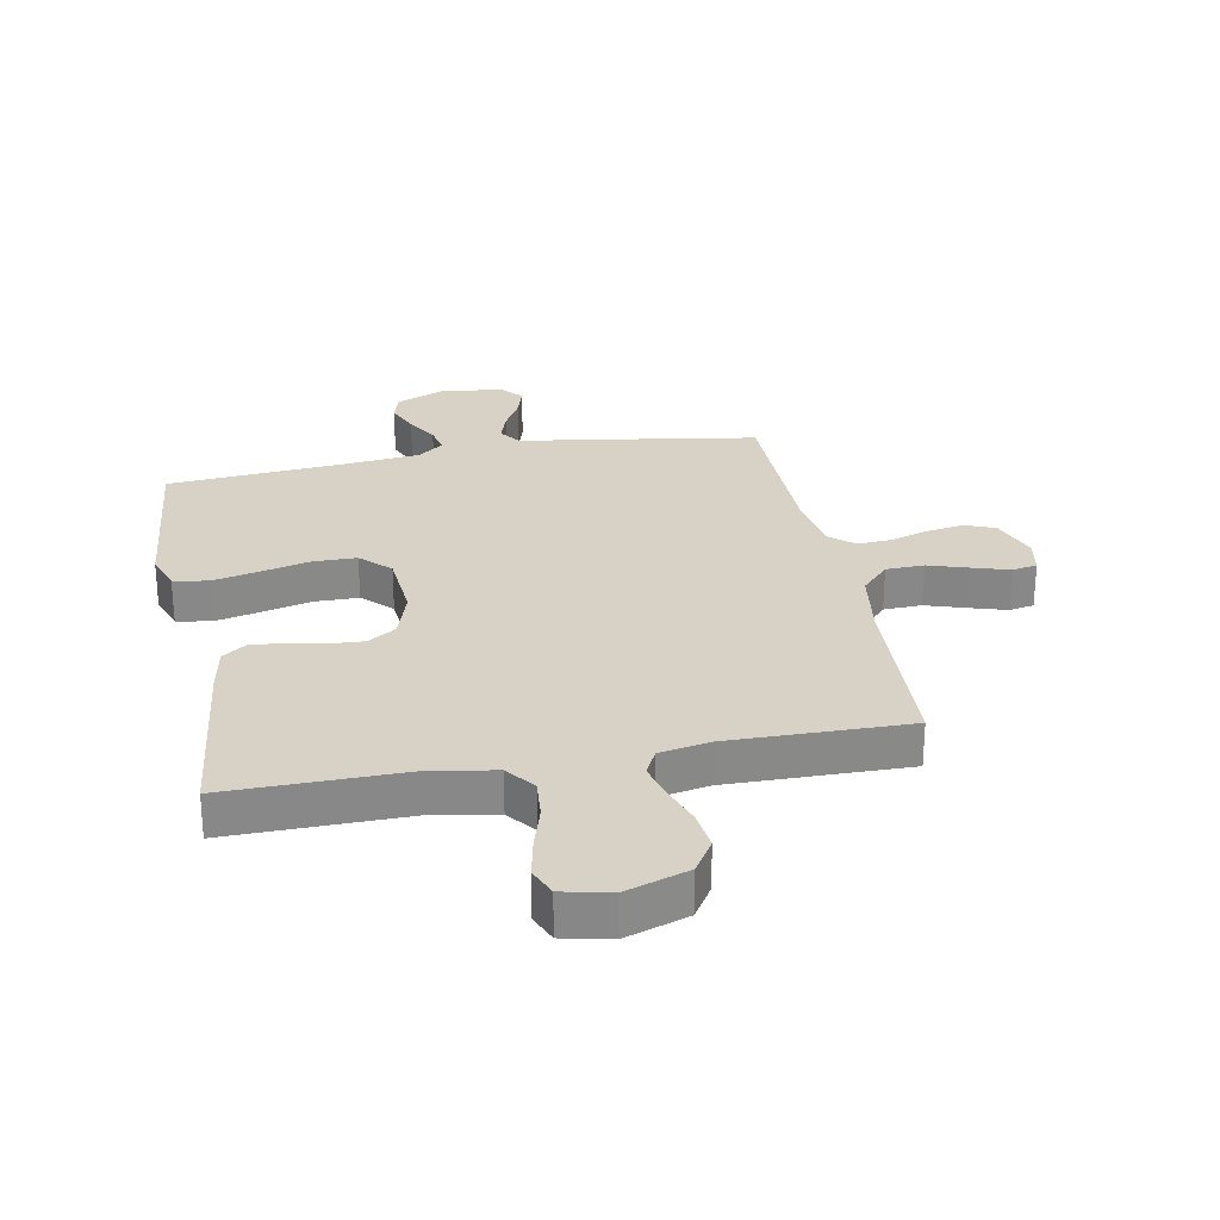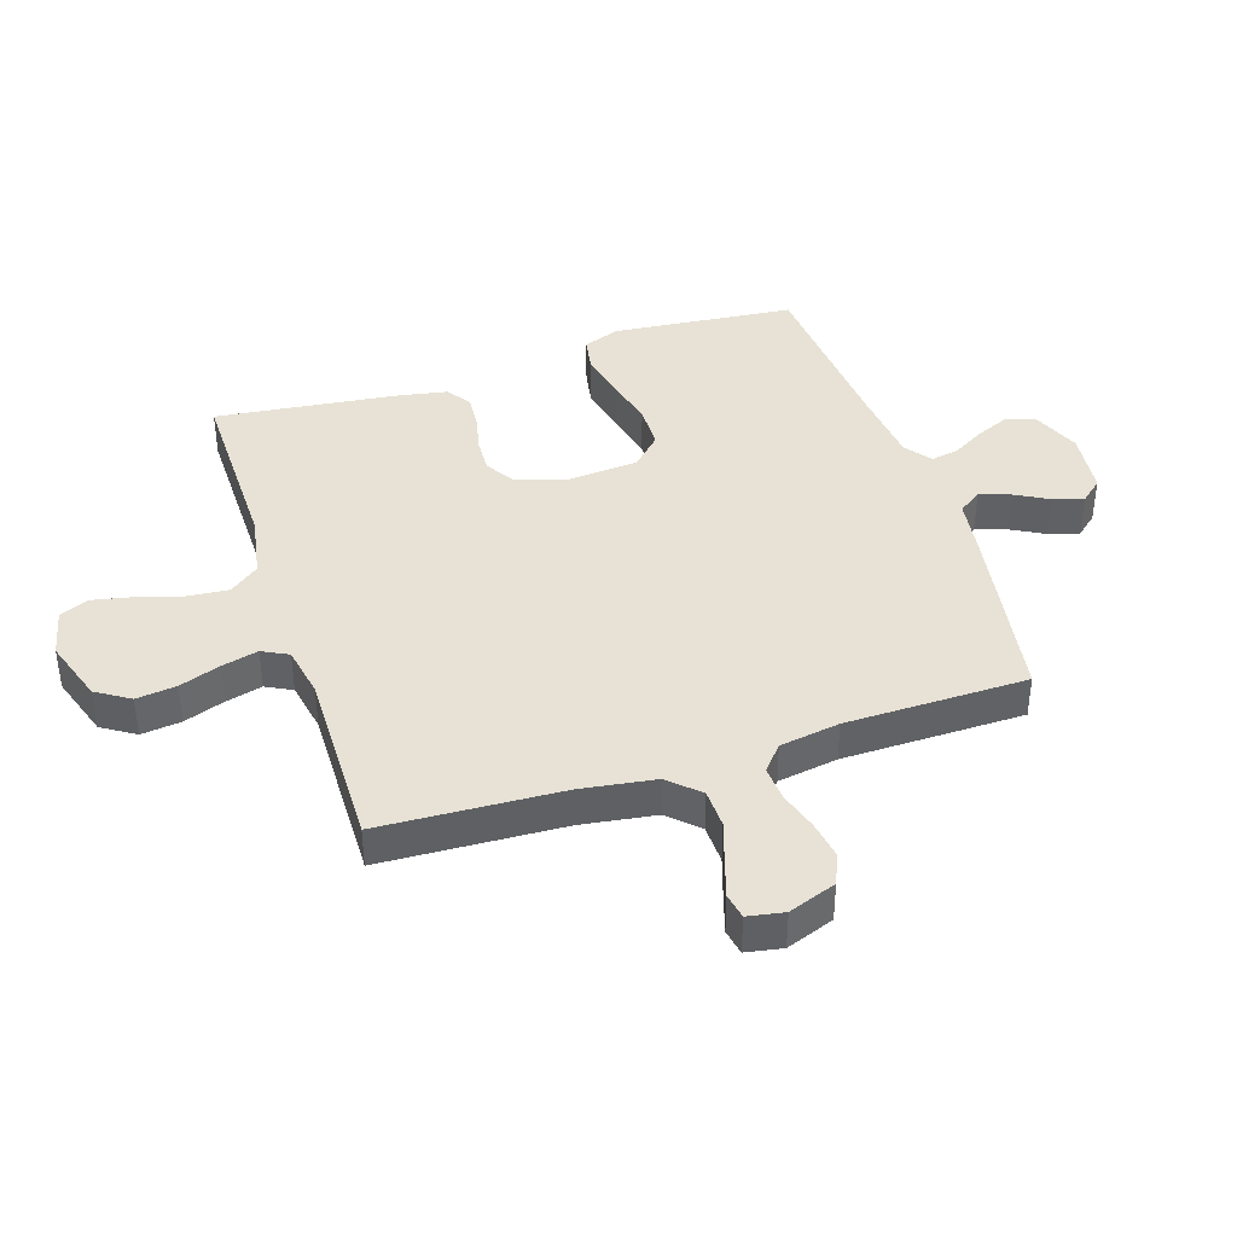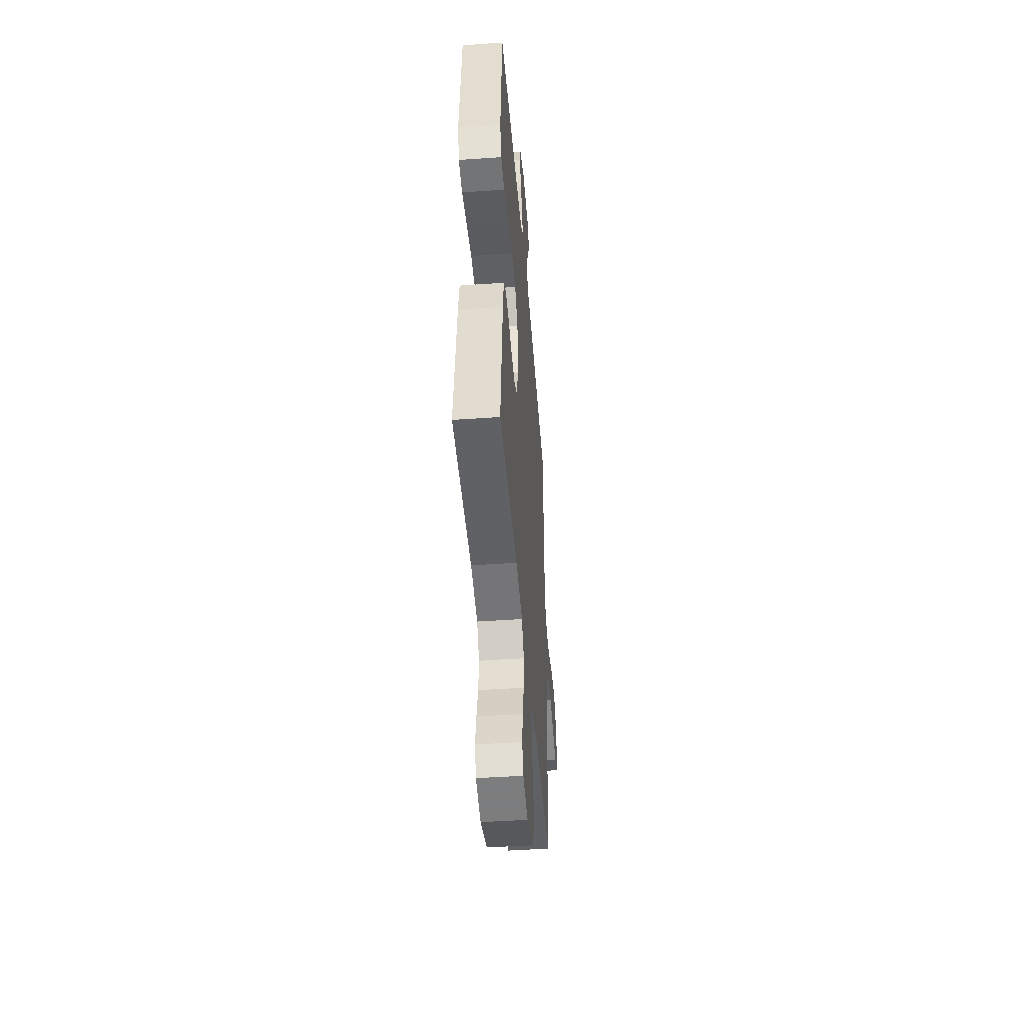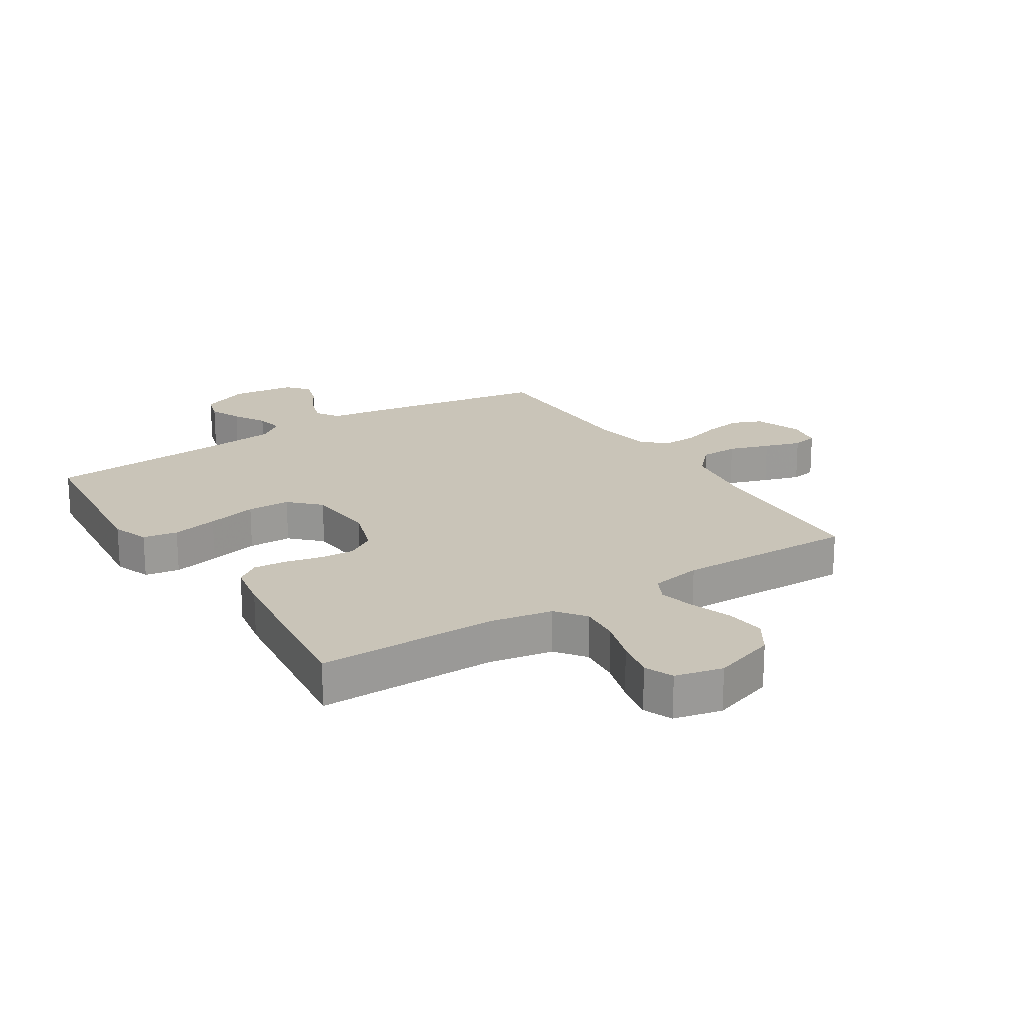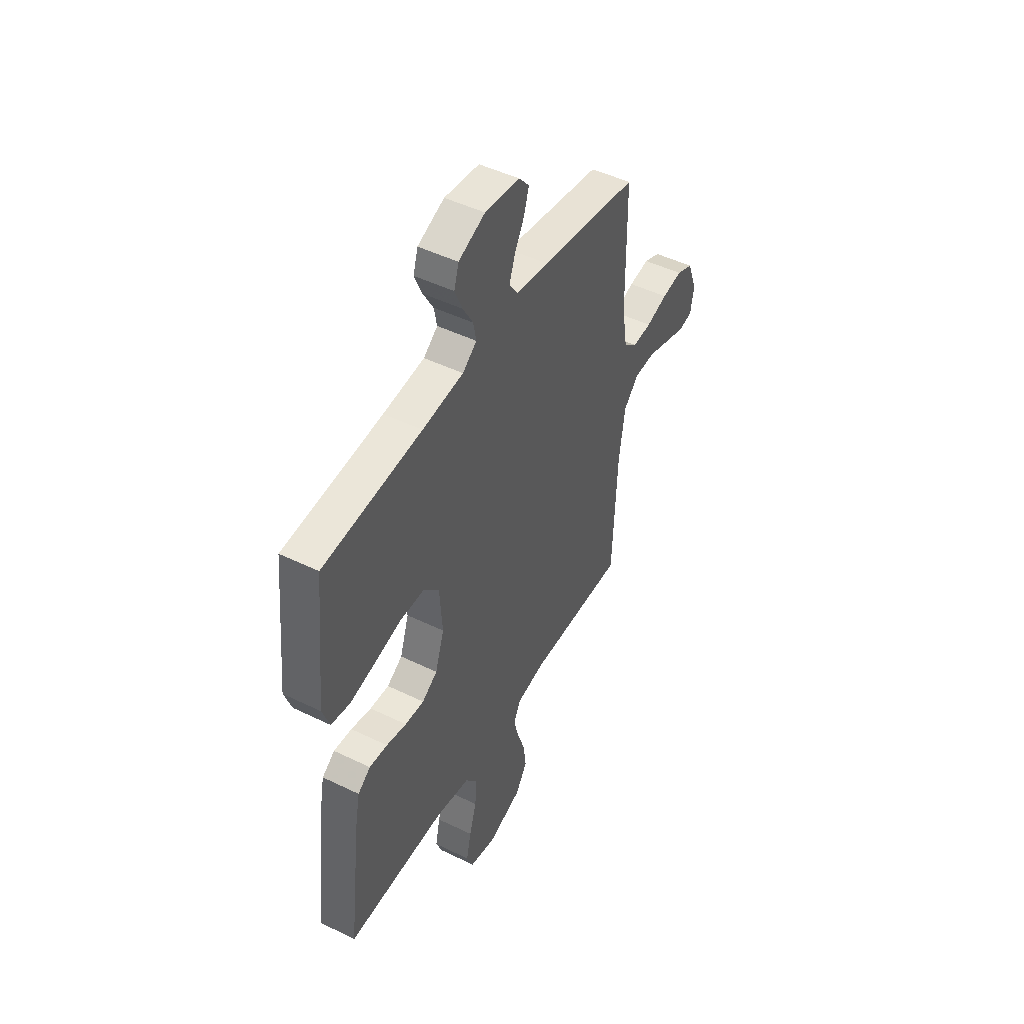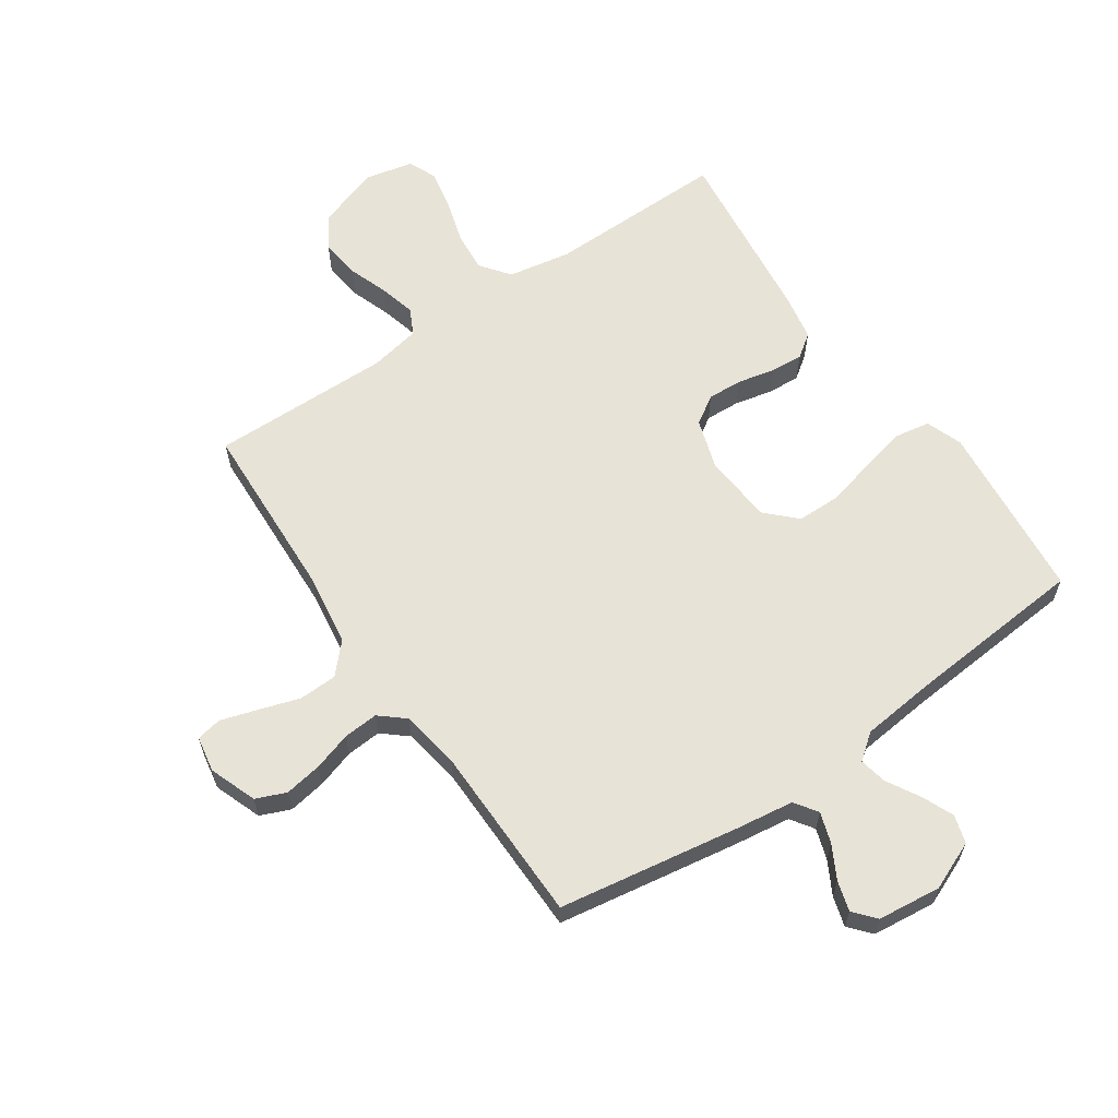
<metadata>
{"format":"obj","ext":"obj","renderer":"f3d","projection":"perspective","resolution":1024,"background":"white","views":[{"elev":27.4,"azim":169.1,"up":"+Y"},{"elev":40.5,"azim":-108.0,"up":"+Y"},{"elev":-46.5,"azim":94.6,"up":"+Z"},{"elev":20.2,"azim":147.5,"up":"+Y"},{"elev":47.8,"azim":118.7,"up":"+Z"},{"elev":62.0,"azim":-34.5,"up":"+Y"}]}
</metadata>
<code>
v -0.5 0.07 -0.5
v -0.514 0.07 -0.2
v -0.532 0.07 -0.078
v -0.578 0.07 -0.029
v -0.642 0.07 -0.027
v -0.71 0.07 -0.049
v -0.771 0.07 -0.068
v -0.813 0.07 -0.06
v -0.824 0.07 0
v -0.795 0.07 0.079
v -0.745 0.07 0.1
v -0.683 0.07 0.09
v -0.618 0.07 0.07
v -0.56 0.07 0.066
v -0.519 0.07 0.101
v -0.503 0.07 0.2
v -0.5 0.07 0.5
v -0.2 0.07 0.549
v -0.101 0.07 0.563
v -0.075 0.07 0.601
v -0.092 0.07 0.652
v -0.122 0.07 0.707
v -0.137 0.07 0.757
v -0.106 0.07 0.793
v 0 0.07 0.805
v 0.081 0.07 0.771
v 0.095 0.07 0.724
v 0.072 0.07 0.67
v 0.041 0.07 0.616
v 0.032 0.07 0.57
v 0.075 0.07 0.537
v 0.2 0.07 0.524
v 0.5 0.07 0.5
v 0.53 0.07 0.2
v 0.508 0.07 0.139
v 0.45 0.07 0.129
v 0.373 0.07 0.146
v 0.29 0.07 0.166
v 0.218 0.07 0.165
v 0.17 0.07 0.117
v 0.161 0.07 0
v 0.188 0.07 -0.083
v 0.235 0.07 -0.113
v 0.293 0.07 -0.11
v 0.355 0.07 -0.096
v 0.41 0.07 -0.092
v 0.449 0.07 -0.12
v 0.464 0.07 -0.2
v 0.5 0.07 -0.5
v 0.2 0.07 -0.497
v 0.095 0.07 -0.516
v 0.058 0.07 -0.565
v 0.064 0.07 -0.632
v 0.086 0.07 -0.705
v 0.1 0.07 -0.772
v 0.08 0.07 -0.82
v 0 0.07 -0.838
v -0.105 0.07 -0.803
v -0.14 0.07 -0.748
v -0.132 0.07 -0.682
v -0.108 0.07 -0.614
v -0.093 0.07 -0.554
v -0.115 0.07 -0.511
v -0.2 0.07 -0.495
v -0.5 0 -0.5
v -0.514 0 -0.2
v -0.532 0 -0.078
v -0.578 0 -0.029
v -0.642 0 -0.027
v -0.71 0 -0.049
v -0.771 0 -0.068
v -0.813 0 -0.06
v -0.824 0 0
v -0.795 0 0.079
v -0.745 0 0.1
v -0.683 0 0.09
v -0.618 0 0.07
v -0.56 0 0.066
v -0.519 0 0.101
v -0.503 0 0.2
v -0.5 0 0.5
v -0.2 0 0.549
v -0.101 0 0.563
v -0.075 0 0.601
v -0.092 0 0.652
v -0.122 0 0.707
v -0.137 0 0.757
v -0.106 0 0.793
v 0 0 0.805
v 0.081 0 0.771
v 0.095 0 0.724
v 0.072 0 0.67
v 0.041 0 0.616
v 0.032 0 0.57
v 0.075 0 0.537
v 0.2 0 0.524
v 0.5 0 0.5
v 0.53 0 0.2
v 0.508 0 0.139
v 0.45 0 0.129
v 0.373 0 0.146
v 0.29 0 0.166
v 0.218 0 0.165
v 0.17 0 0.117
v 0.161 0 0
v 0.188 0 -0.083
v 0.235 0 -0.113
v 0.293 0 -0.11
v 0.355 0 -0.096
v 0.41 0 -0.092
v 0.449 0 -0.12
v 0.464 0 -0.2
v 0.5 0 -0.5
v 0.2 0 -0.497
v 0.095 0 -0.516
v 0.058 0 -0.565
v 0.064 0 -0.632
v 0.086 0 -0.705
v 0.1 0 -0.772
v 0.08 0 -0.82
v 0 0 -0.838
v -0.105 0 -0.803
v -0.14 0 -0.748
v -0.132 0 -0.682
v -0.108 0 -0.614
v -0.093 0 -0.554
v -0.115 0 -0.511
v -0.2 0 -0.495
f 58 59 60 61
f 58 61 62
f 57 58 62
f 56 57 62
f 53 54 55 56
f 52 53 56 62
f 51 52 62 63
f 47 48 49 50
f 44 45 46 47
f 43 44 47 50
f 42 43 50 51
f 35 36 37 38
f 33 34 35 38
f 32 33 38 39
f 31 32 39 40
f 26 27 28 29
f 24 25 26 29
f 24 29 30
f 21 22 23 24
f 20 21 24 30
f 19 20 30 31
f 16 17 18 19
f 15 16 19 31
f 10 11 12 13
f 10 13 14
f 9 10 14
f 8 9 14
f 5 6 7 8
f 5 8 14
f 4 5 14 15
f 64 1 2
f 64 2 3
f 63 64 3
f 41 42 51 63
f 31 40 41 63
f 15 31 63
f 3 4 15 63
f 125 124 123 122
f 126 125 122
f 126 122 121
f 126 121 120
f 120 119 118 117
f 126 120 117 116
f 127 126 116 115
f 114 113 112 111
f 111 110 109 108
f 114 111 108 107
f 115 114 107 106
f 102 101 100 99
f 102 99 98 97
f 103 102 97 96
f 104 103 96 95
f 93 92 91 90
f 93 90 89 88
f 94 93 88
f 88 87 86 85
f 94 88 85 84
f 95 94 84 83
f 83 82 81 80
f 95 83 80 79
f 77 76 75 74
f 78 77 74
f 78 74 73
f 78 73 72
f 72 71 70 69
f 78 72 69
f 79 78 69 68
f 66 65 128
f 67 66 128
f 67 128 127
f 127 115 106 105
f 127 105 104 95
f 127 95 79
f 127 79 68 67
f 1 65 66 2
f 2 66 67 3
f 3 67 68 4
f 4 68 69 5
f 5 69 70 6
f 6 70 71 7
f 7 71 72 8
f 8 72 73 9
f 9 73 74 10
f 10 74 75 11
f 11 75 76 12
f 12 76 77 13
f 13 77 78 14
f 14 78 79 15
f 15 79 80 16
f 16 80 81 17
f 17 81 82 18
f 18 82 83 19
f 19 83 84 20
f 20 84 85 21
f 21 85 86 22
f 22 86 87 23
f 23 87 88 24
f 24 88 89 25
f 25 89 90 26
f 26 90 91 27
f 27 91 92 28
f 28 92 93 29
f 29 93 94 30
f 30 94 95 31
f 31 95 96 32
f 32 96 97 33
f 33 97 98 34
f 34 98 99 35
f 35 99 100 36
f 36 100 101 37
f 37 101 102 38
f 38 102 103 39
f 39 103 104 40
f 40 104 105 41
f 41 105 106 42
f 42 106 107 43
f 43 107 108 44
f 44 108 109 45
f 45 109 110 46
f 46 110 111 47
f 47 111 112 48
f 48 112 113 49
f 49 113 114 50
f 50 114 115 51
f 51 115 116 52
f 52 116 117 53
f 53 117 118 54
f 54 118 119 55
f 55 119 120 56
f 56 120 121 57
f 57 121 122 58
f 58 122 123 59
f 59 123 124 60
f 60 124 125 61
f 61 125 126 62
f 62 126 127 63
f 63 127 128 64
f 64 128 65 1

</code>
